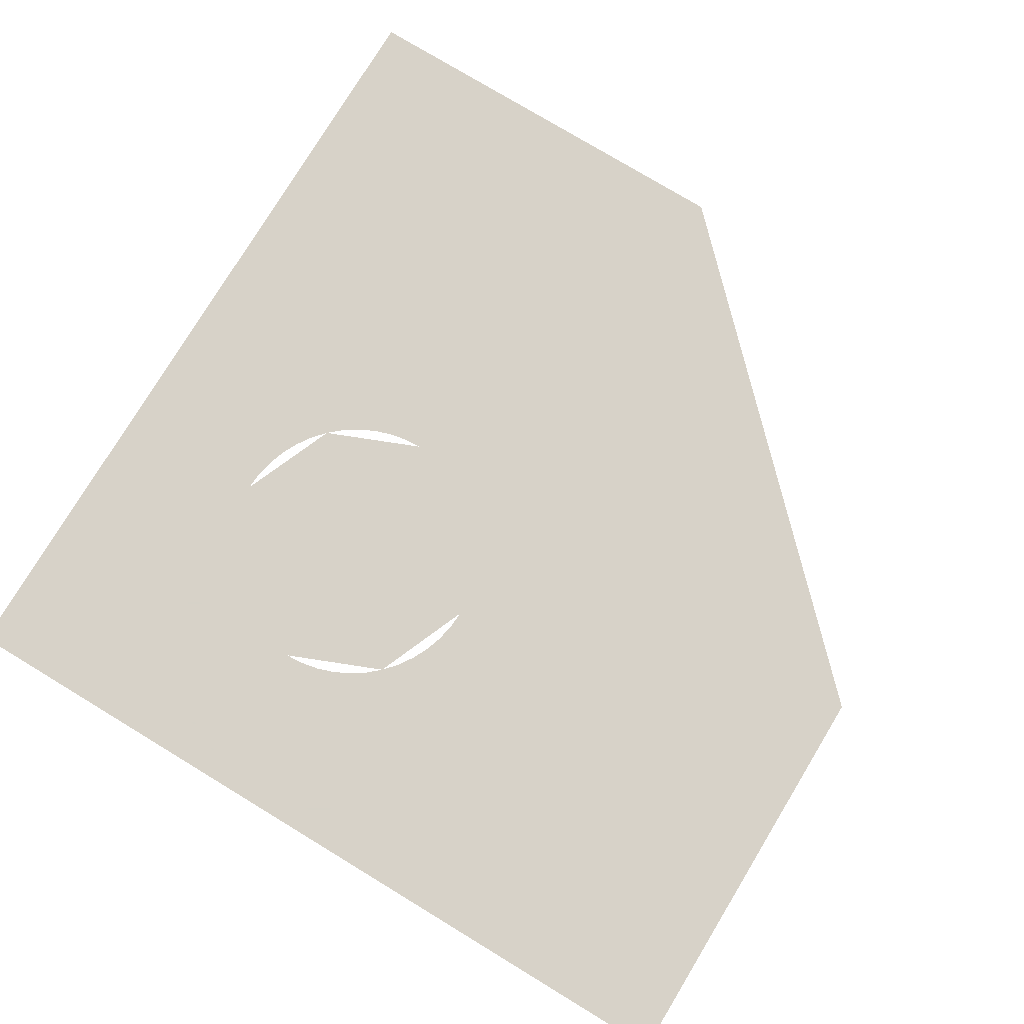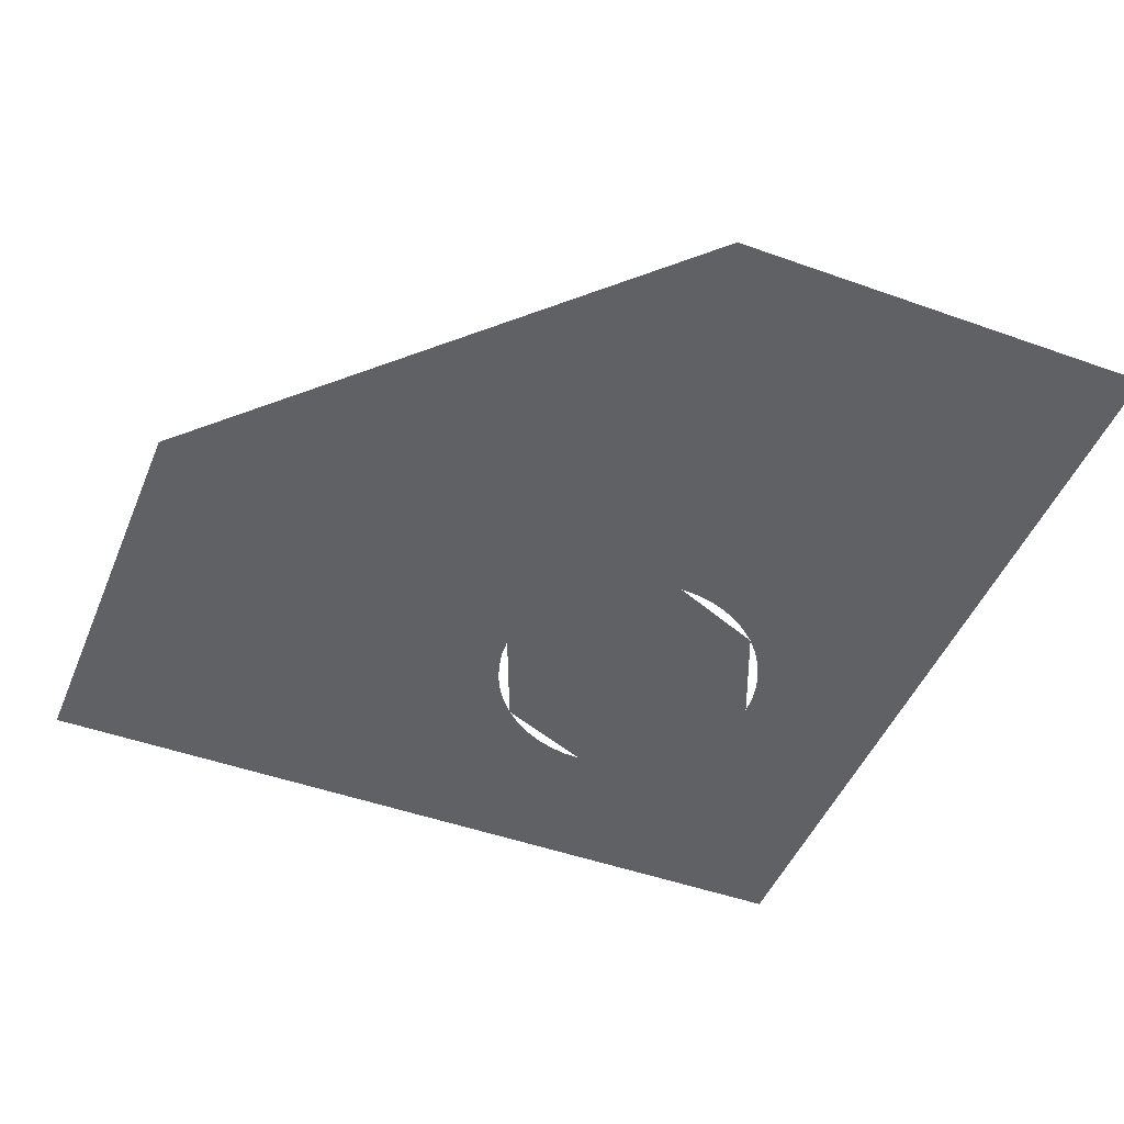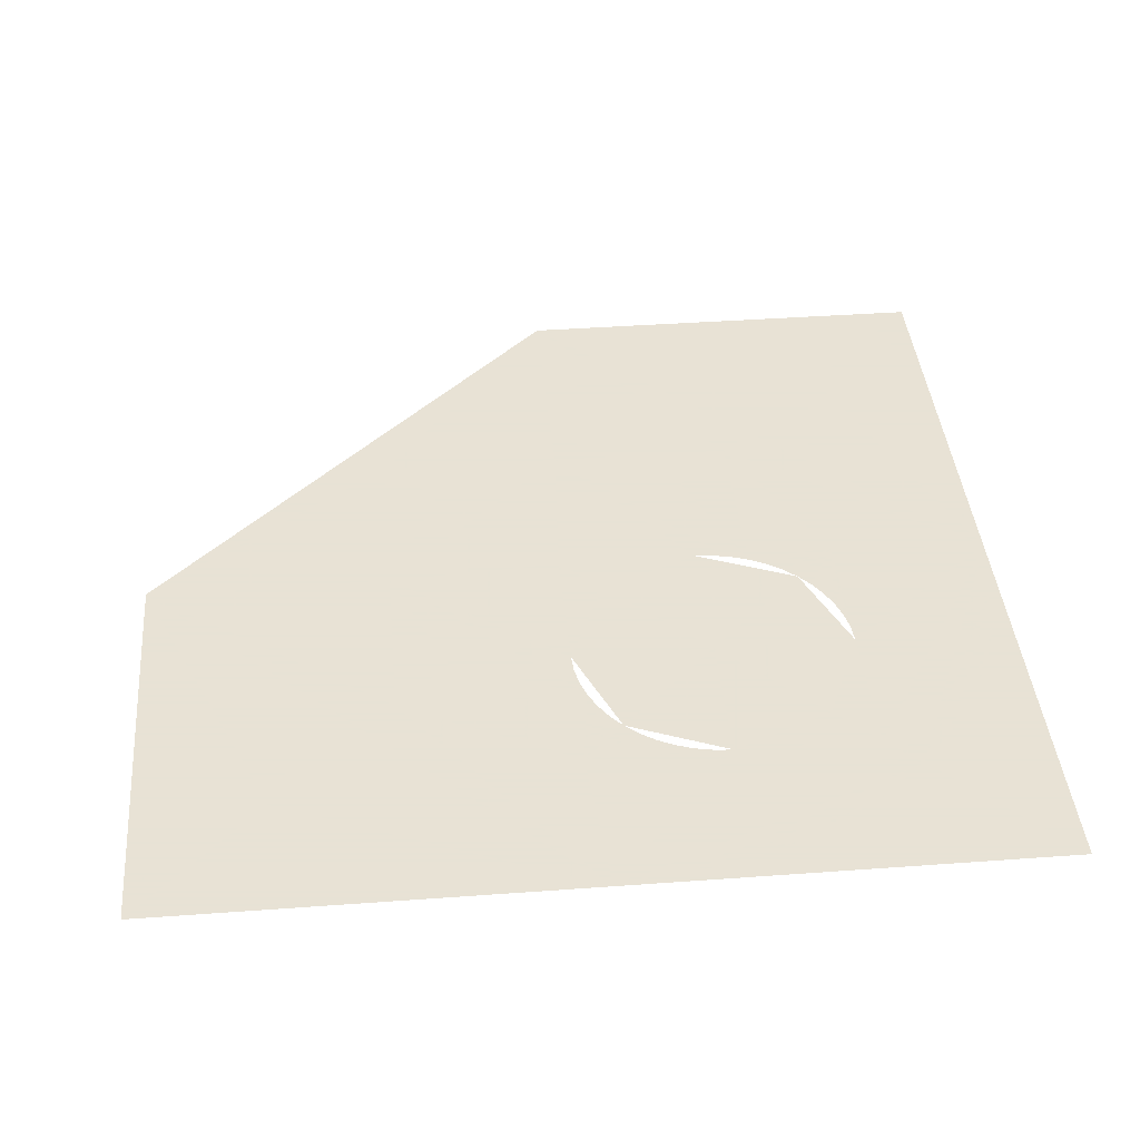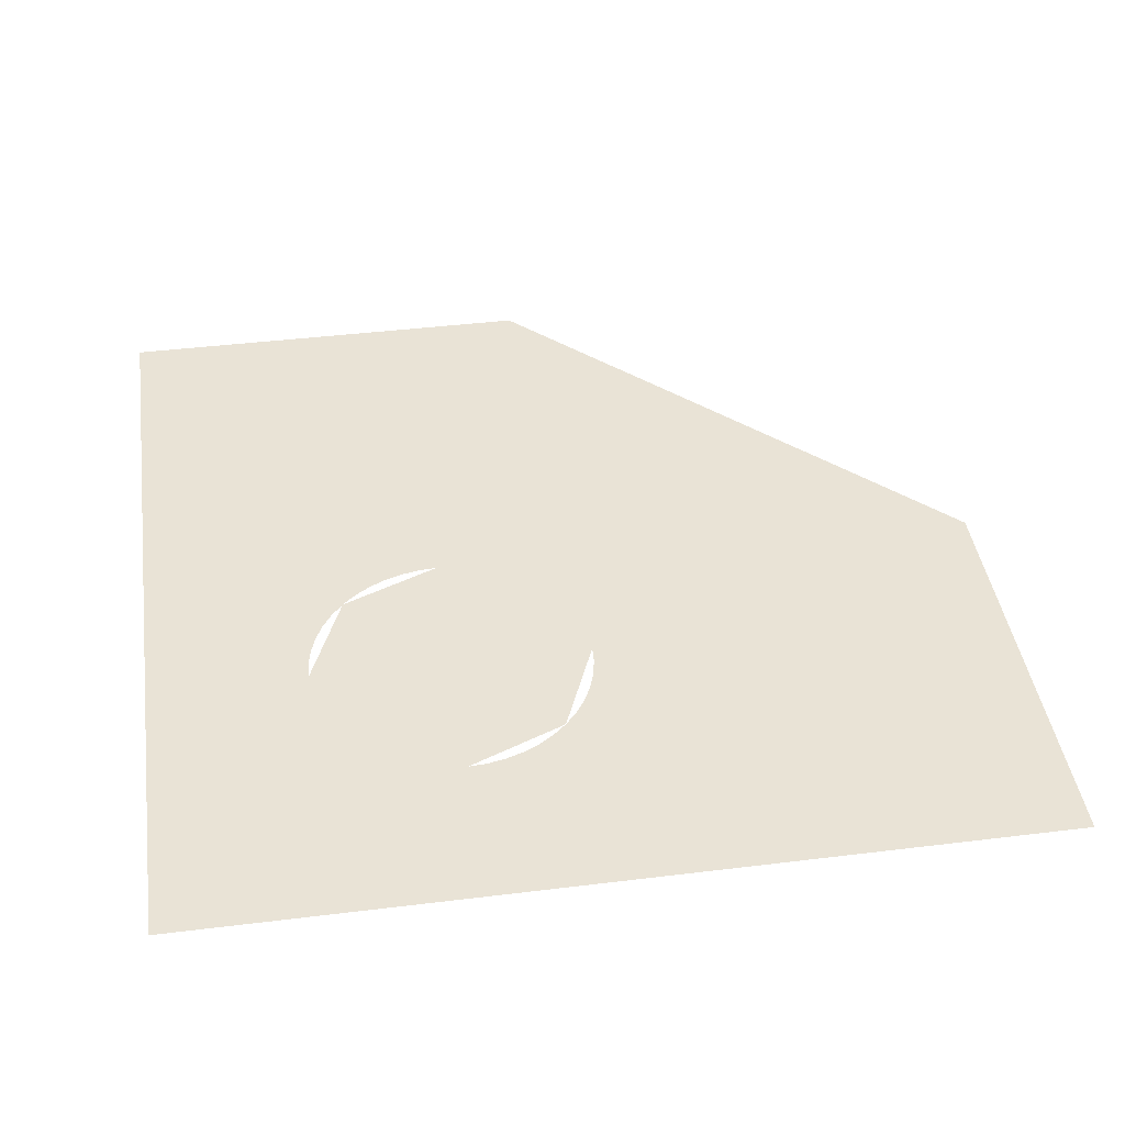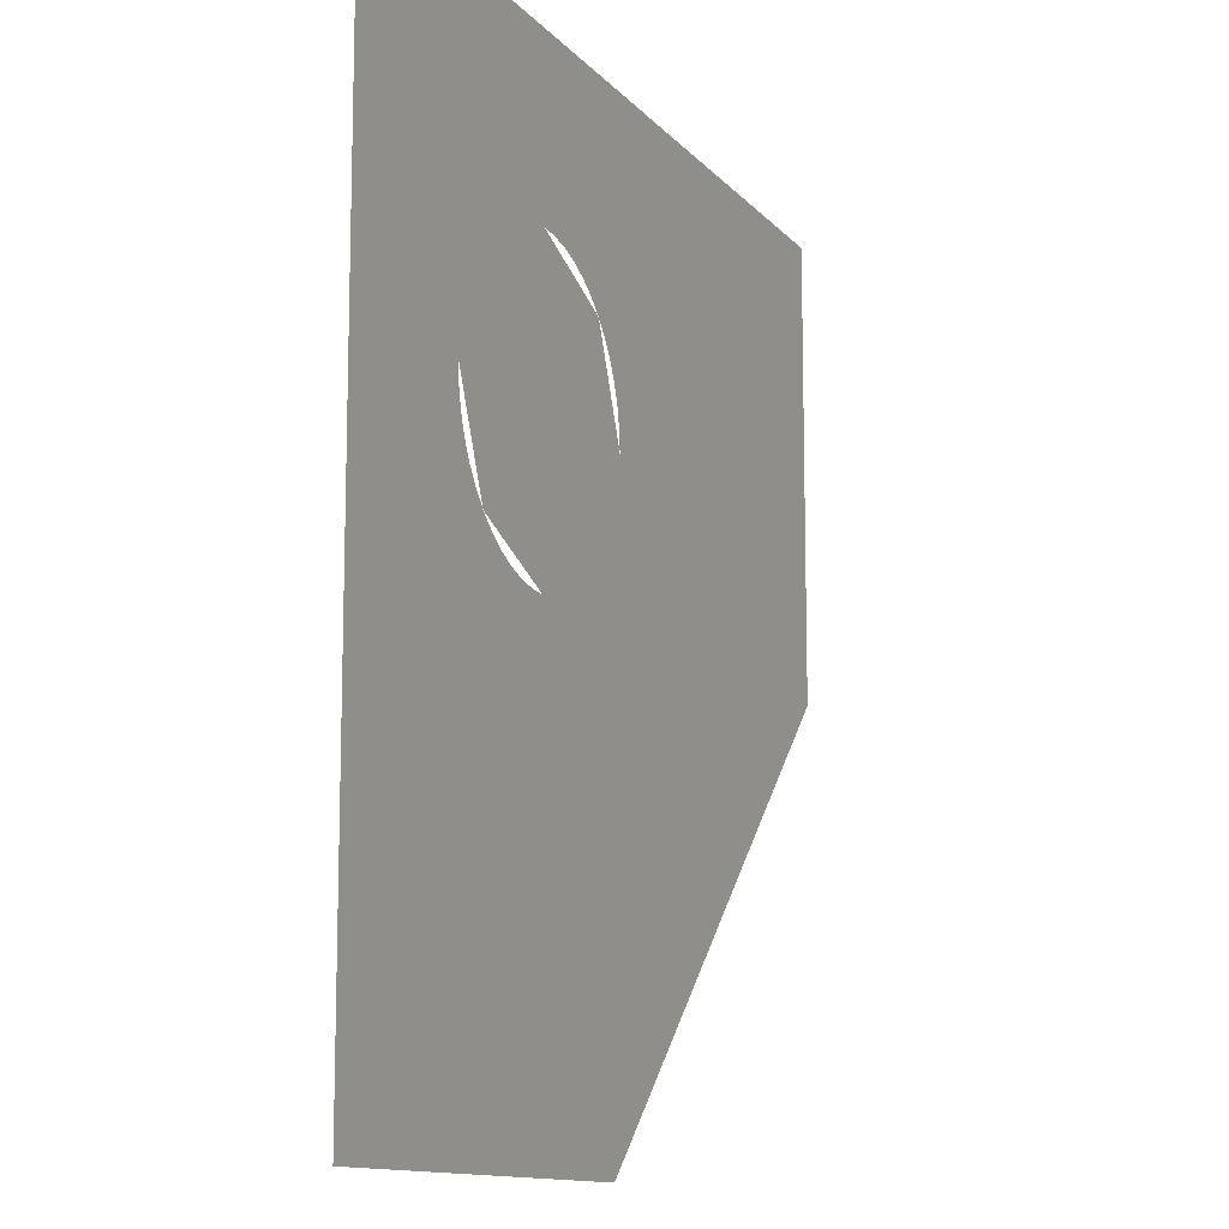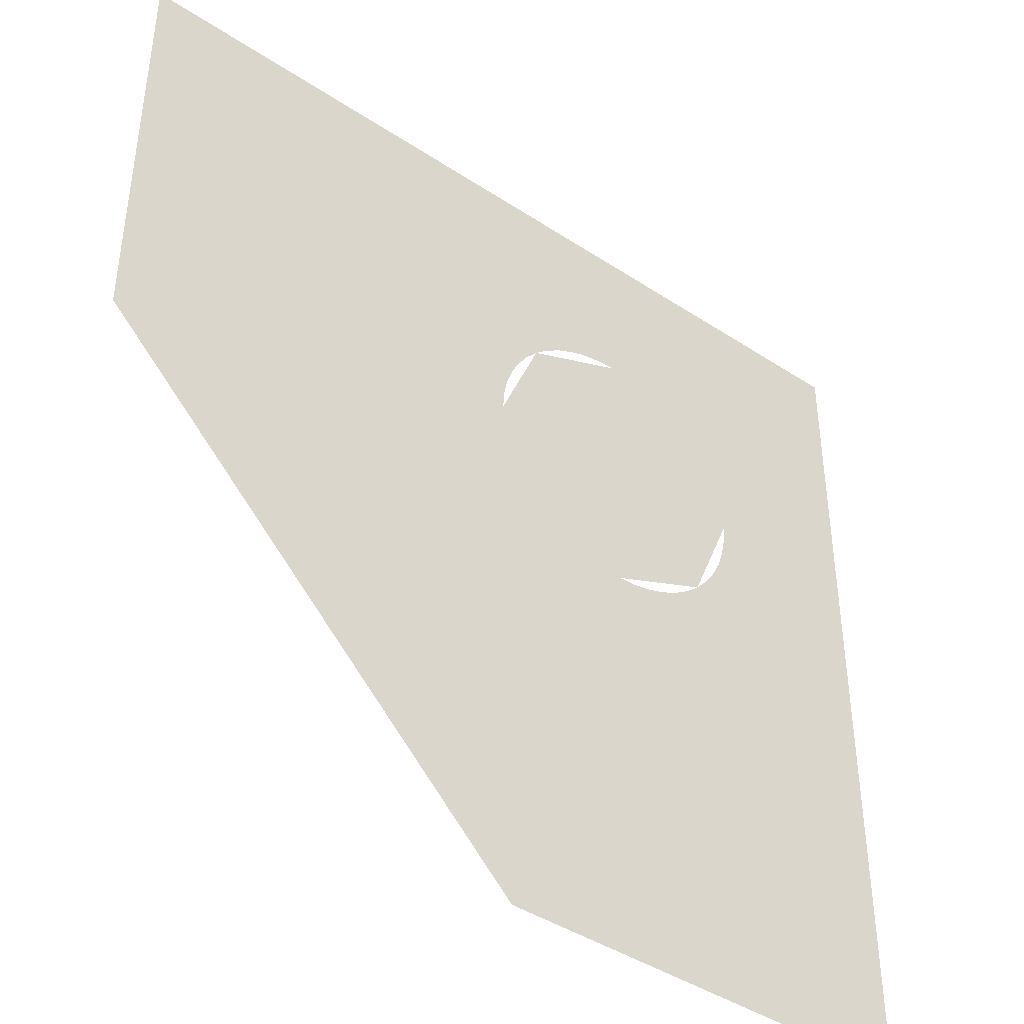
<metadata>
{"format":"obj","ext":"obj","renderer":"f3d","projection":"perspective","resolution":1024,"background":"white","views":[{"elev":77.4,"azim":121.2,"up":"+Y"},{"elev":-47.4,"azim":-112.0,"up":"+Y"},{"elev":40.6,"azim":-5.1,"up":"+Y"},{"elev":42.0,"azim":81.6,"up":"+Y"},{"elev":-12.0,"azim":113.7,"up":"+Z"},{"elev":-42.3,"azim":-38.3,"up":"+Z"}]}
</metadata>
<code>
v -0.175 0 0.175
v -0.1237 0 0.1237
v -0.175 0 0
v -0.175 0 0.175
v 0 0 0.175
v -0.1237 0 0.1237
v 0.175 0 0.175
v 0.1237 0 0.1237
v 0 0 0.175
v 0.175 0 0.175
v 0.175 0 0
v 0.1237 0 0.1237
v 0.175 0 -0.175
v 0.1237 0 -0.1237
v 0.175 0 0
v 0.175 0 -0.175
v 0 0 -0.175
v 0.1237 0 -0.1237
v 0.1237 0 0.1237
v 0.175 0 0
v 0.1735 0 0.02284
v 0.1388 0 0.1065
v 0.1388 0 0.1065
v 0.1735 0 0.02284
v 0.169 0 0.04529
v 0.1515 0 0.0875
v 0.1515 0 0.0875
v 0.169 0 0.04529
v 0.1617 0 0.06697
v 0.1237 0 0.1237
v 0 0 0.175
v 0.02284 0 0.1735
v 0.1065 0 0.1388
v 0.1065 0 0.1388
v 0.02284 0 0.1735
v 0.04529 0 0.169
v 0.0875 0 0.1515
v 0.0875 0 0.1515
v 0.04529 0 0.169
v 0.06697 0 0.1617
v 0.175 0 0
v 0.1237 0 -0.1237
v 0 0 -0.175
v -0.175 0 0
v -0.1237 0 0.1237
v 0 0 0.175
v 0.1104 0 0.1104
v 0.09362 0 0.09362
v 0.1104 0 0.05303
v 0.1104 0 0.1104
v 0.05303 0 0.1104
v 0.09362 0 0.09362
v 0.1104 0 -0.00437
v 0.1099 0 0.04554
v 0.1104 0 0.05303
v 0.1104 0 -0.00437
v 0.1085 0 0.03818
v 0.1099 0 0.04554
v 0.1104 0 -0.00437
v 0.1061 0 0.03106
v 0.1085 0 0.03818
v 0.1104 0 -0.00437
v 0.1027 0 0.02433
v 0.1061 0 0.03106
v 0.1104 0 -0.00437
v 0.09857 0 0.01809
v 0.1027 0 0.02433
v 0.1104 0 -0.00437
v 0.09362 0 0.01244
v 0.09857 0 0.01809
v 0.1104 0 -0.00437
v 0.08797 0 0.007489
v 0.09362 0 0.01244
v 0.1104 0 -0.00437
v 0.08173 0 0.003322
v 0.08797 0 0.007489
v 0.1104 0 -0.00437
v 0.075 0 -2e-06
v 0.08173 0 0.003322
v -0.00437 0 0.1104
v 0.04554 0 0.1099
v 0.05303 0 0.1104
v -0.00437 0 0.1104
v 0.03818 0 0.1085
v 0.04554 0 0.1099
v -0.00437 0 0.1104
v 0.03106 0 0.1061
v 0.03818 0 0.1085
v -0.00437 0 0.1104
v 0.02433 0 0.1027
v 0.03106 0 0.1061
v -0.00437 0 0.1104
v 0.01809 0 0.09857
v 0.02433 0 0.1027
v -0.00437 0 0.1104
v 0.01244 0 0.09362
v 0.01809 0 0.09857
v -0.00437 0 0.1104
v 0.007489 0 0.08797
v 0.01244 0 0.09362
v -0.00437 0 0.1104
v 0.003322 0 0.08173
v 0.007489 0 0.08797
v -0.00437 0 0.1104
v -2e-06 0 0.075
v 0.003322 0 0.08173
v 0.05303 0 0.05303
v 0.1104 0 0.05303
v 0.09362 0 0.09362
v 0.05303 0 0.05303
v 0.09362 0 0.09362
v 0.05303 0 0.1104
v 0.05303 0 0.05303
v 0.05303 0 0.1104
v 0.01244 0 0.09362
v 0.05303 0 0.05303
v 0.01244 0 0.09362
v -0.00437 0 0.05303
v 0.05303 0 0.05303
v -0.00437 0 0.05303
v 0.01244 0 0.01244
v 0.05303 0 0.05303
v 0.01244 0 0.01244
v 0.05303 0 -0.00437
v 0.05303 0 0.05303
v 0.05303 0 -0.00437
v 0.09362 0 0.01244
v 0.05303 0 0.05303
v 0.09362 0 0.01244
v 0.1104 0 0.05303
v 0.075 0 -0.075
v 0.05303 0 -0.05303
v 0.075 0 0
v 0.075 0 -0.075
v 0 0 -0.075
v 0.05303 0 -0.05303
v -0.075 0 -0.075
v -0.05303 0 -0.05303
v 0 0 -0.075
v -0.075 0 -0.075
v -0.075 0 0
v -0.05303 0 -0.05303
v -0.075 0 0.075
v -0.05303 0 0.05303
v -0.075 0 0
v -0.075 0 0.075
v 0 0 0.075
v -0.05303 0 0.05303
v 0.075 0 0
v 0.05303 0 -0.05303
v 0 0 -0.075
v -0.075 0 0
v -0.05303 0 -0.05303
v 0 0 -0.075
v -0.075 0 0
v -0.05303 0 0.05303
v 0 0 0.075
v -0.00437 0 -0.00437
v 0.01244 0 0.01244
v -0.00437 0 0.05303
v -0.00437 0 -0.00437
v 0.05303 0 -0.00437
v 0.01244 0 0.01244
v -0.00437 0 0.06445
v -0.003876 0 0.06052
v -0.00437 0 0.05303
v -0.002413 0 0.06789
v -0.003876 0 0.06052
v -0.00437 0 0.06445
v -2e-06 0 0.075
v -0.002413 0 0.06789
v -0.00437 0 0.06445
v 0.06445 0 -0.00437
v 0.06052 0 -0.003876
v 0.05303 0 -0.00437
v 0.06789 0 -0.002413
v 0.06052 0 -0.003876
v 0.06445 0 -0.00437
v 0.075 0 -2e-06
v 0.06789 0 -0.002413
v 0.06445 0 -0.00437
v -0.175 0 0
v -0.075 0 0
v -0.075 0 0.075
v -0.075 0 0
v -0.175 0 0
v -0.075 0 -0.075
v -0.075 0 -0.075
v -0.175 0 0
v 0 0 -0.175
v -0.075 0 -0.075
v 0 0 -0.175
v 0 0 -0.075
v 0 0 -0.075
v 0 0 -0.175
v 0.075 0 -0.075
v 0.075 0 -0.075
v 0 0 -0.175
v 0.175 0 0
v 0.075 0 -0.075
v 0.175 0 0
v 0.1104 0 -0.00437
v 0.075 0 -0.075
v 0.1104 0 -0.00437
v 0.075 0 0
v 0.1104 0 -0.00437
v 0.175 0 0
v 0.1104 0 0.05303
v 0.1104 0 0.05303
v 0.175 0 0
v 0.1104 0 0.1104
v 0.1104 0 0.1104
v 0.175 0 0
v 0.1237 0 0.1237
v 0.1104 0 0.1104
v 0.1237 0 0.1237
v 0.05303 0 0.1104
v 0.05303 0 0.1104
v 0.1237 0 0.1237
v 0 0 0.175
v 0.05303 0 0.1104
v 0 0 0.175
v -0.00437 0 0.1104
v -0.00437 0 0.1104
v 0 0 0.175
v -0.075 0 0.075
v -0.00437 0 0.1104
v -0.075 0 0.075
v 0 0 0.075
v -0.075 0 0.075
v 0 0 0.175
v -0.175 0 0
v -0.075 0 0
v -0.00437 0 0.06445
v 0 0 0.075
v -0.00437 0 0.06445
v -0.075 0 0
v -0.00437 0 0.05303
v -0.00437 0 0.05303
v -0.075 0 0
v -0.00437 0 -0.00437
v -0.00437 0 -0.00437
v -0.075 0 0
v 0 0 -0.075
v -0.00437 0 -0.00437
v 0 0 -0.075
v 0.05303 0 -0.00437
v 0.05303 0 -0.00437
v 0 0 -0.075
v 0.06445 0 -0.00437
v 0.06445 0 -0.00437
v 0 0 -0.075
v 0.075 0 0
g mesh7467063
f 1 3 2
f 4 6 5
f 7 9 8
f 10 12 11
f 13 15 14
f 16 18 17
g mesh7467065
f 19 20 21
f 21 22 19
f 23 24 25
f 25 26 23
f 27 28 29
g mesh7467067
f 30 32 31
f 32 30 33
f 34 36 35
f 36 34 37
f 38 40 39
g mesh7467069
f 41 43 42
g mesh7467071
f 44 46 45
g mesh7467073
f 47 48 49
f 50 51 52
g mesh7467075
f 53 55 54
f 56 58 57
f 59 61 60
f 62 64 63
f 65 67 66
f 68 70 69
f 71 73 72
f 74 76 75
f 77 79 78
g mesh7467077
f 80 81 82
f 83 84 85
f 86 87 88
f 89 90 91
f 92 93 94
f 95 96 97
f 98 99 100
f 101 102 103
f 104 105 106
g mesh7467079
f 107 108 109
f 110 111 112
f 113 114 115
f 116 117 118
f 119 120 121
f 122 123 124
f 125 126 127
f 128 129 130
g mesh7467081
f 131 133 132
f 134 136 135
f 137 139 138
f 140 142 141
f 143 145 144
f 146 148 147
g mesh7467083
f 149 151 150
g mesh7467085
f 152 153 154
g mesh7467087
f 155 157 156
g mesh7467089
f 158 159 160
f 161 162 163
g mesh7467091
f 164 166 165
f 167 169 168
f 170 172 171
g mesh7467093
f 173 174 175
f 176 177 178
f 179 180 181
f 182 183 184
f 185 186 187
f 188 189 190
f 191 192 193
f 194 195 196
f 197 198 199
f 200 201 202
f 203 204 205
f 206 207 208
f 209 210 211
f 212 213 214
f 215 216 217
f 218 219 220
f 221 222 223
f 224 225 226
f 227 228 229
f 230 231 232
f 233 234 235
f 236 237 238
f 239 240 241
f 242 243 244
f 245 246 247
f 248 249 250
f 251 252 253

</code>
